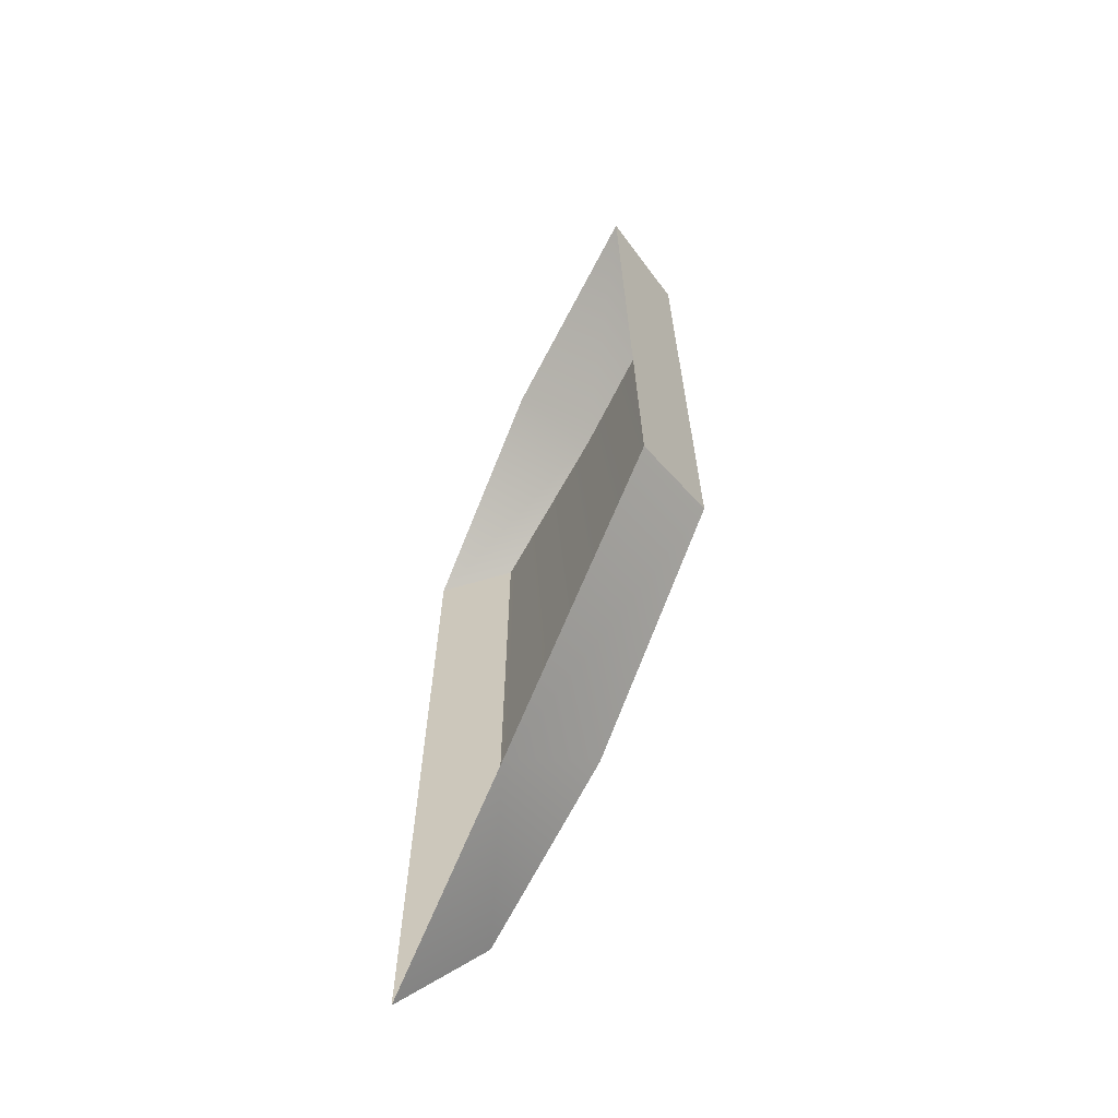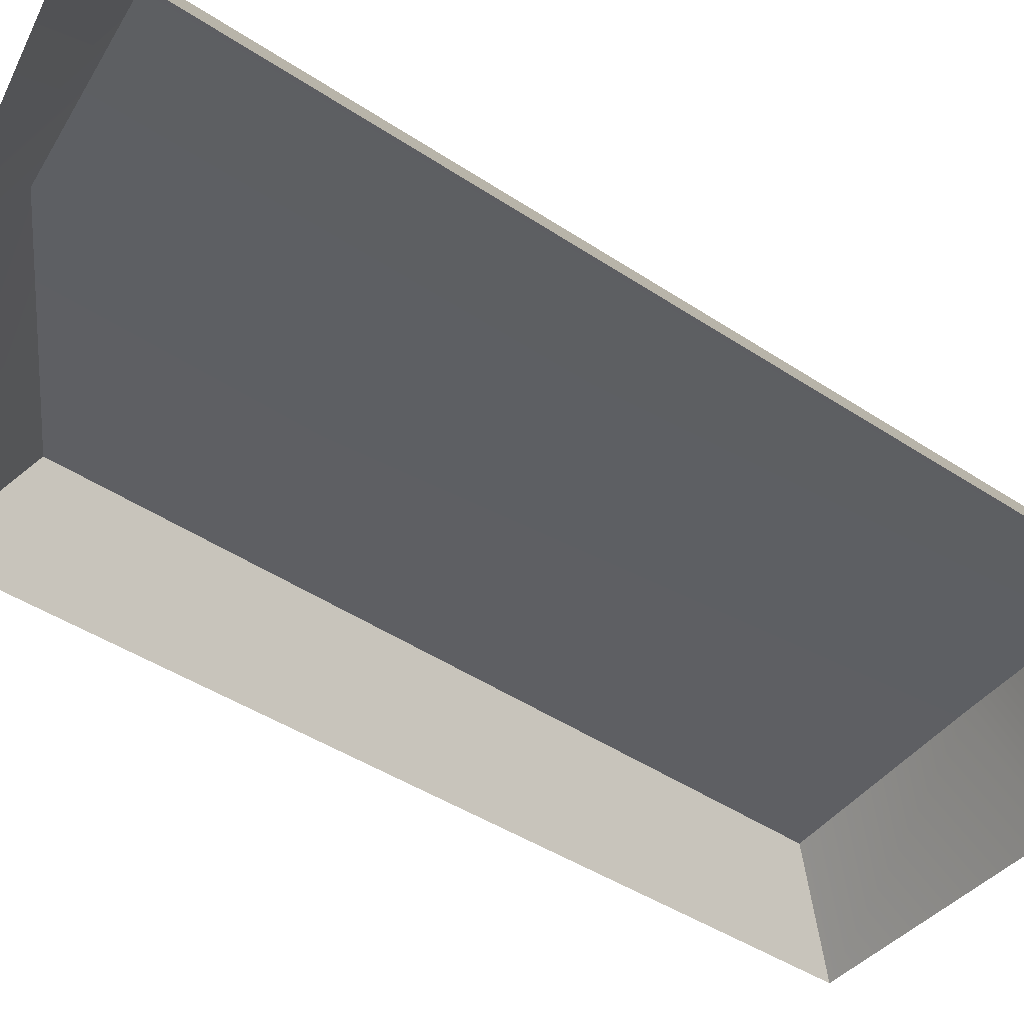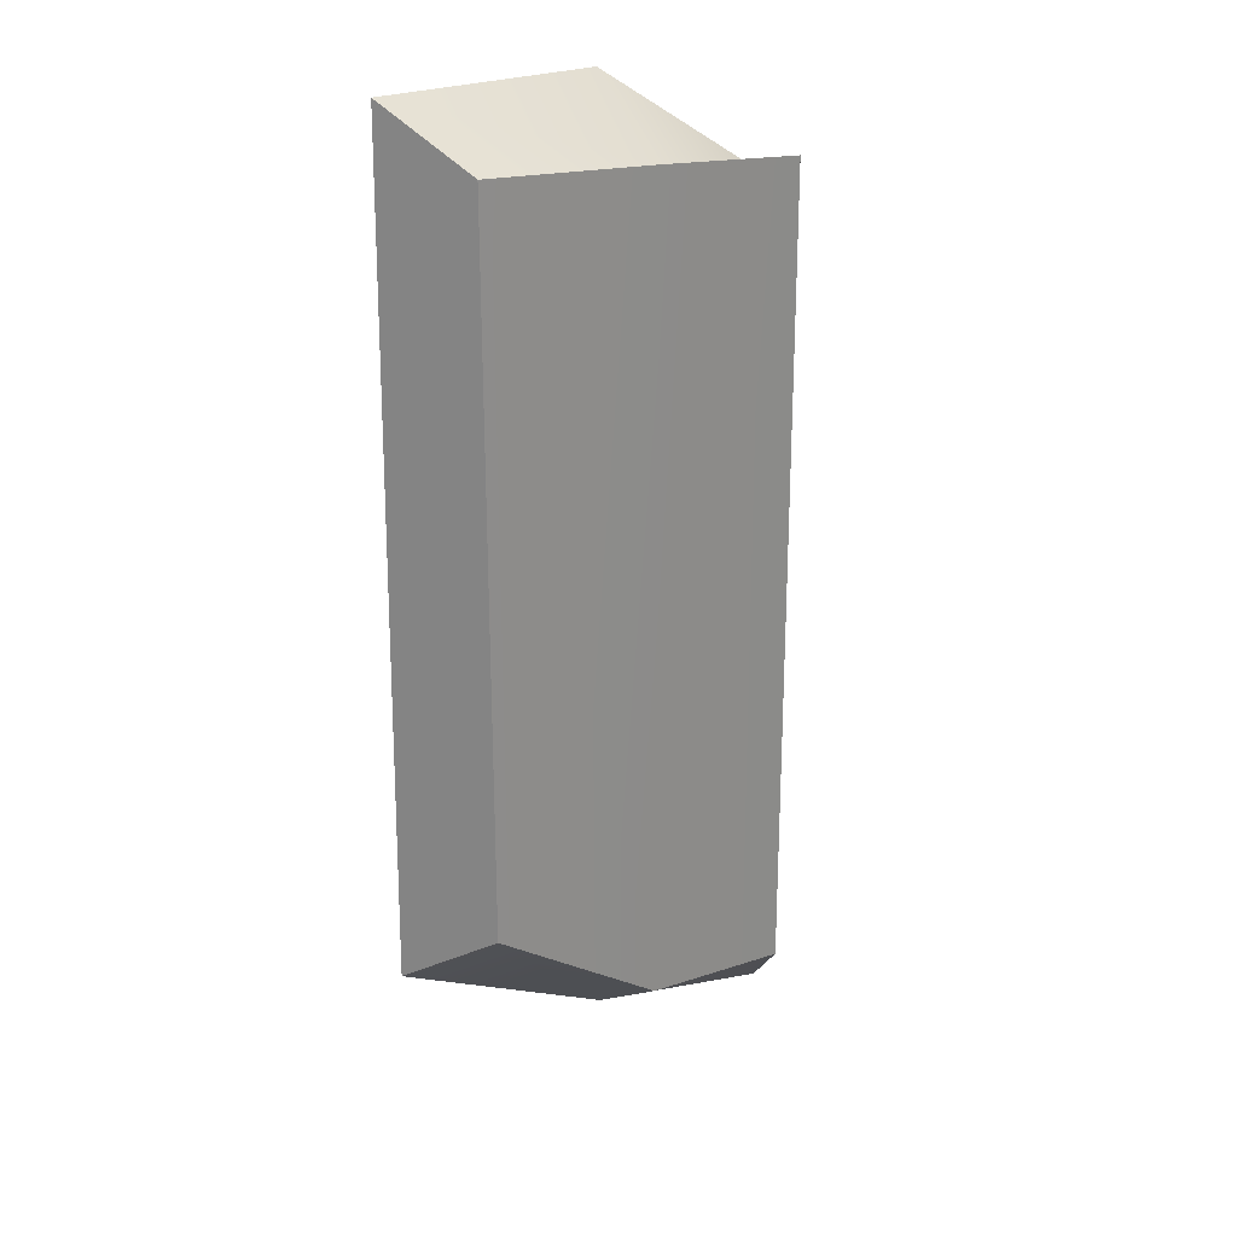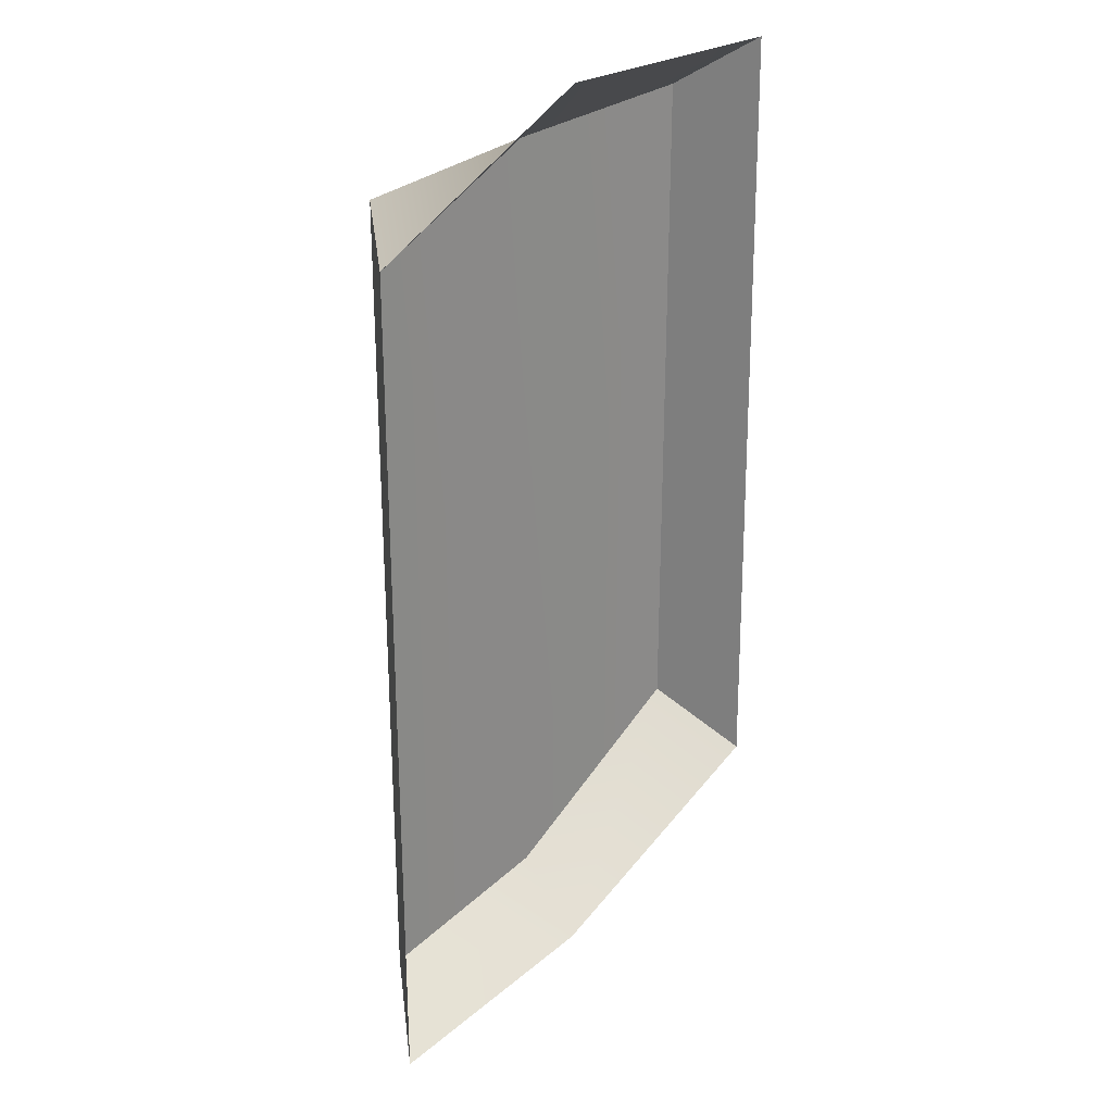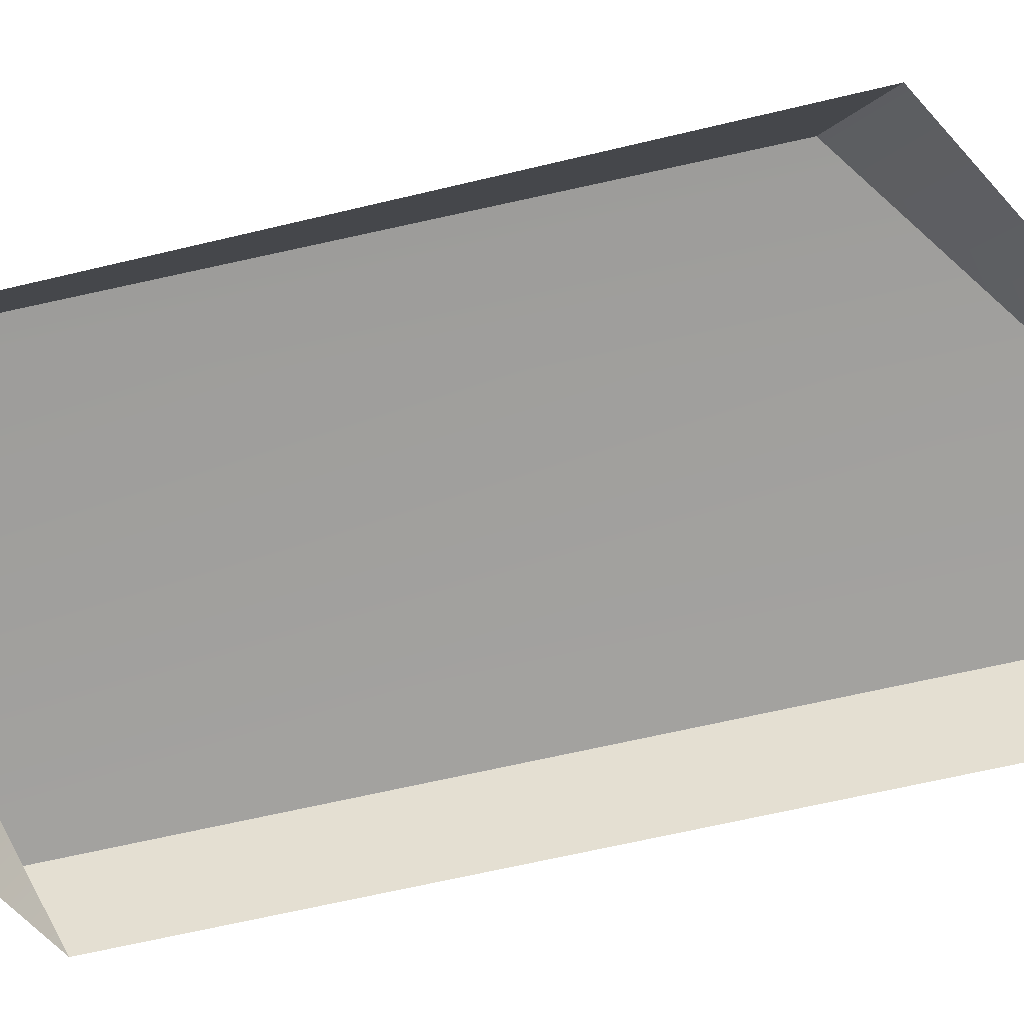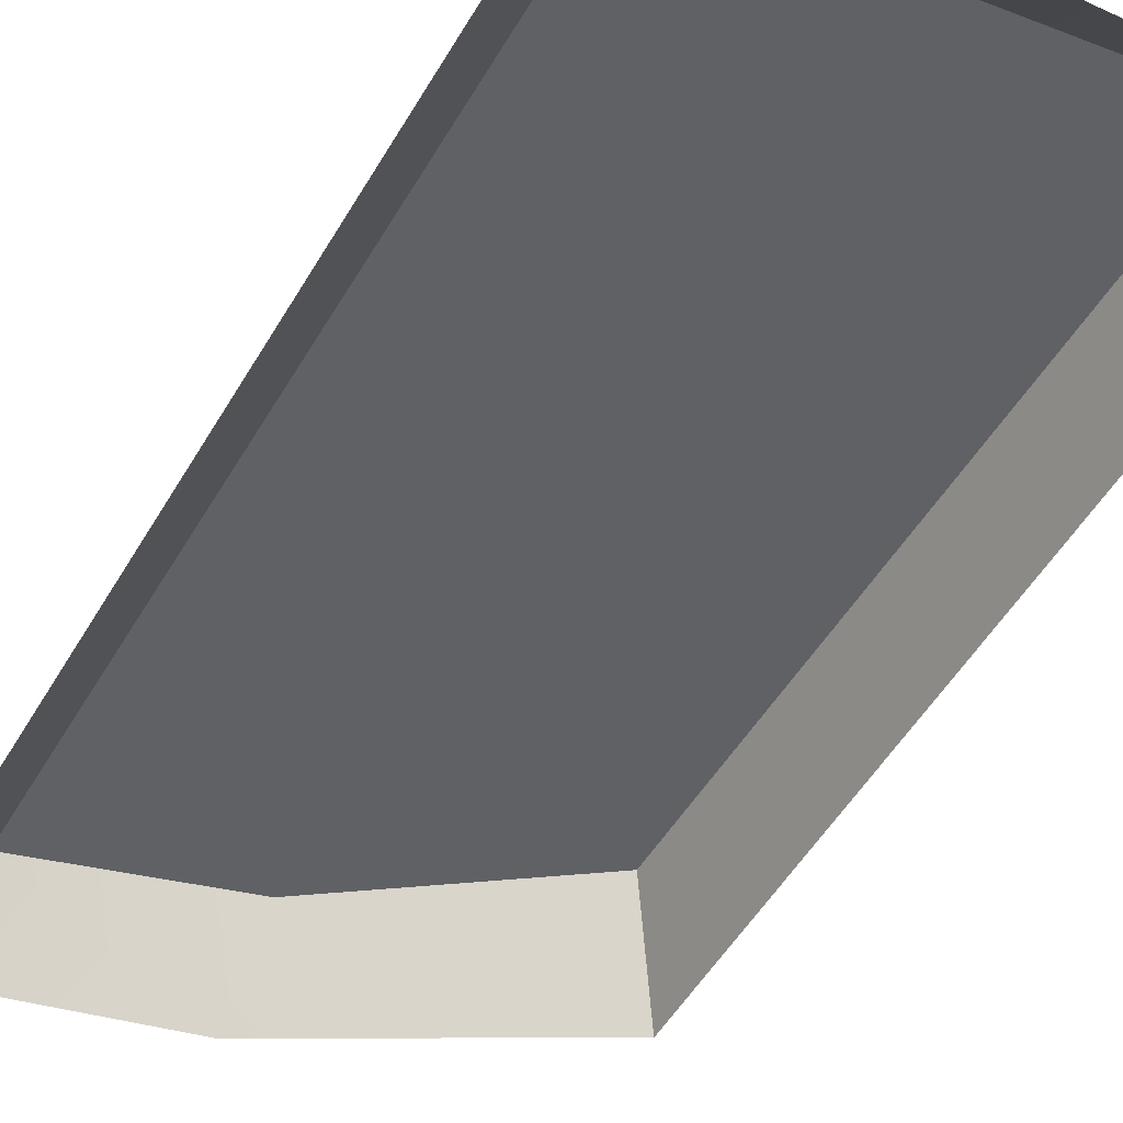
<metadata>
{"format":"obj","ext":"obj","renderer":"f3d","projection":"perspective","resolution":1024,"background":"white","views":[{"elev":-67.3,"azim":62.2,"up":"+Z"},{"elev":-41.3,"azim":-129.5,"up":"+Y"},{"elev":23.8,"azim":135.7,"up":"+Z"},{"elev":25.7,"azim":-41.9,"up":"+Z"},{"elev":-70.2,"azim":102.7,"up":"+Y"},{"elev":-49.3,"azim":-29.0,"up":"+Y"}]}
</metadata>
<code>
g default
v -6.13 -0.5183 -1.439
v -5.233 -0.5183 -0.9395
v -6.096 -0.211 -1.243
v -5.386 -0.211 -0.7431
v -6.096 -0.211 1.642
v -5.379 -0.211 1.713
v -6.13 -0.5183 1.885
v -5.261 -0.5183 1.912
v -6.911 -0.4832 1.414
v -6.911 -0.4832 -1.657
v -6.758 -0.2408 -1.394
v -6.758 -0.2408 1.561
g SteppingStone2
f 1 3 4 2
f 3 5 6 4
f 5 7 8 6
f 2 4 6 8
f 9 12 11 10
f 1 10 11 3
f 3 11 12 5
f 5 12 9 7

</code>
